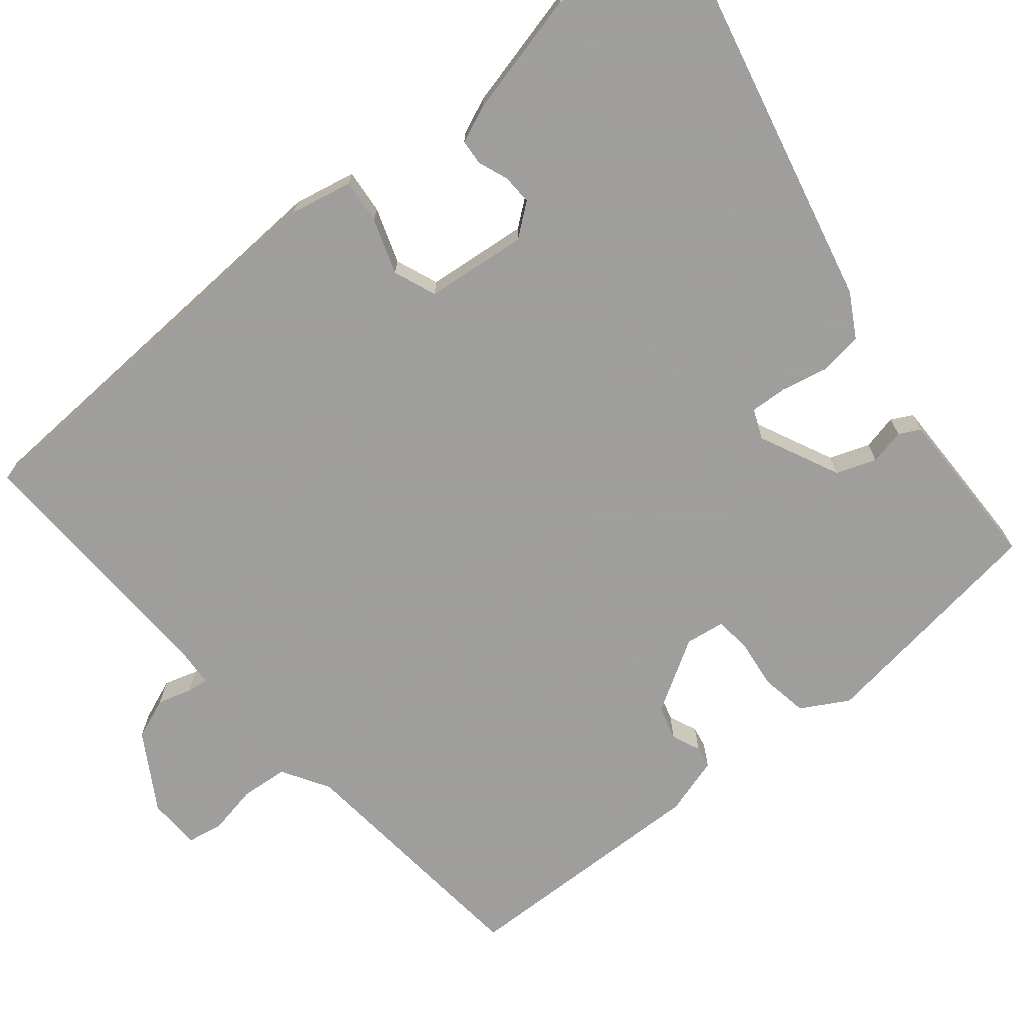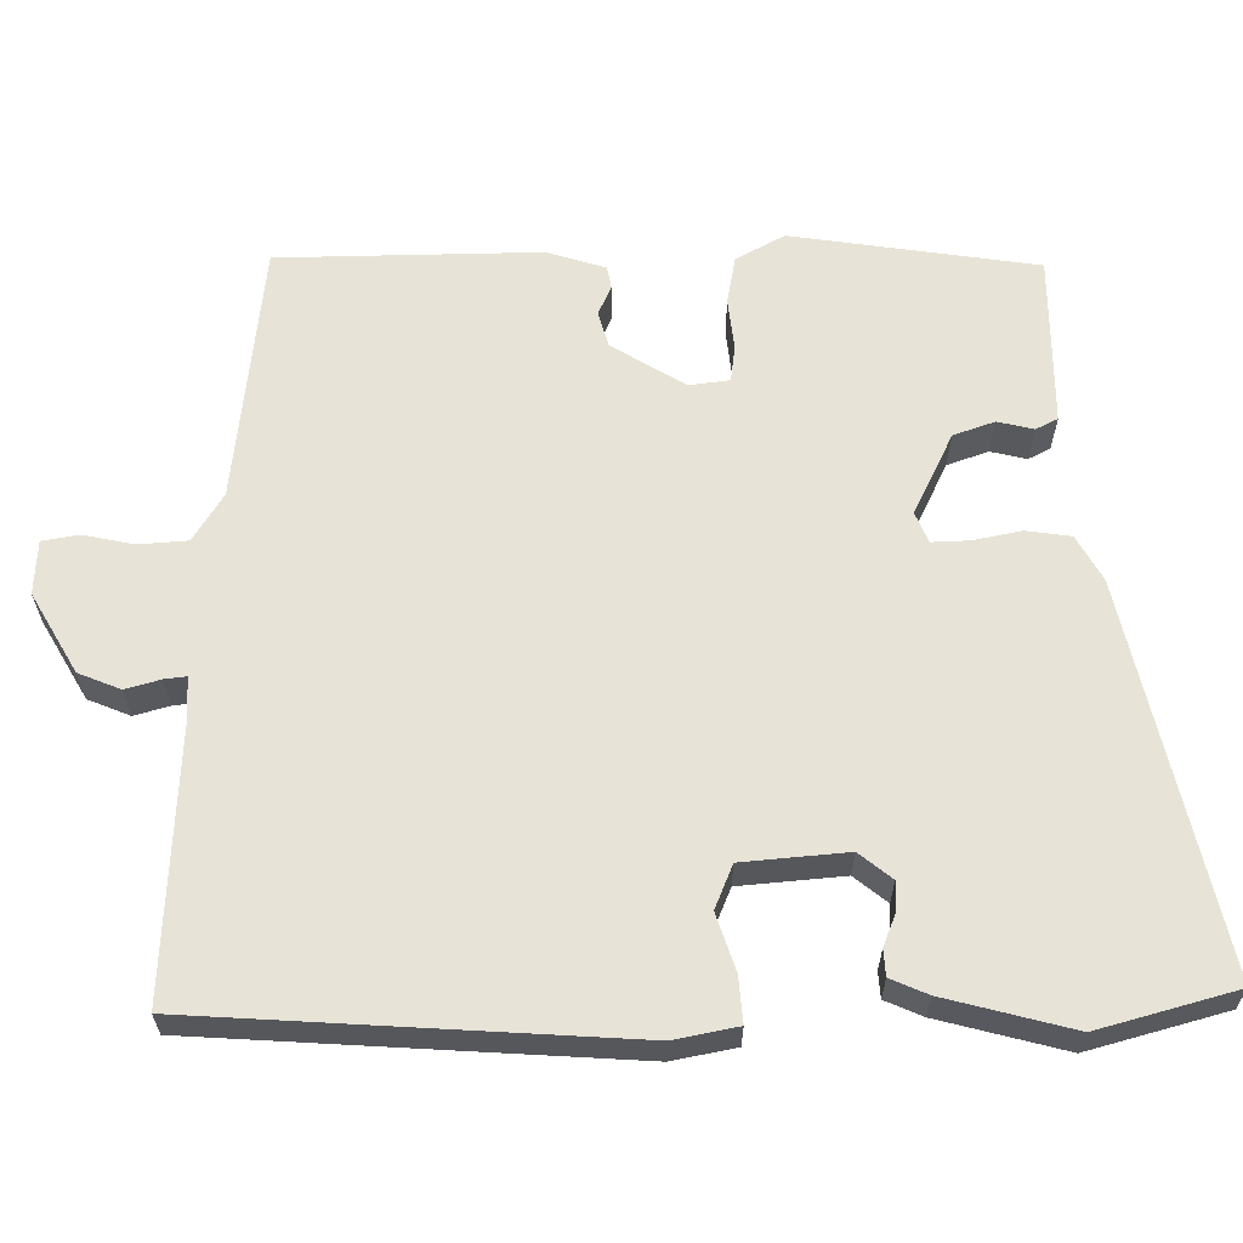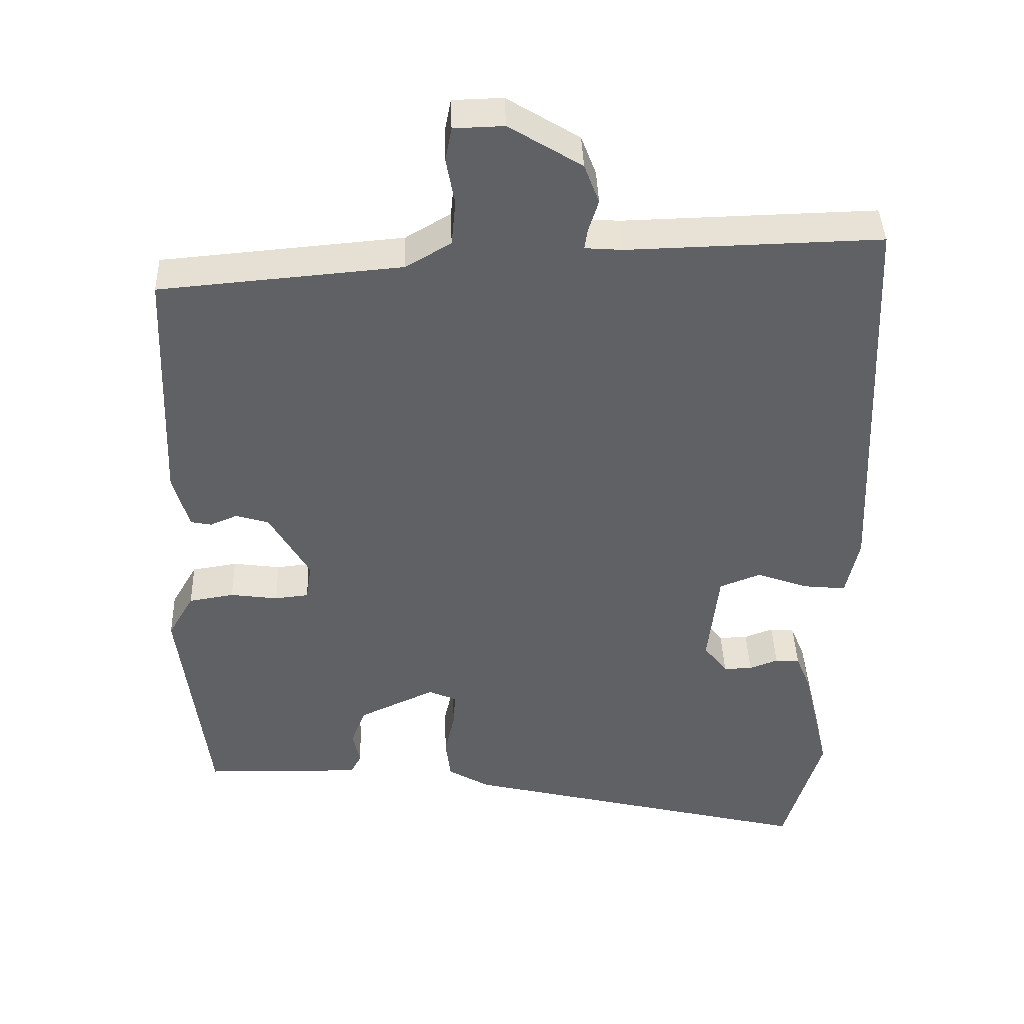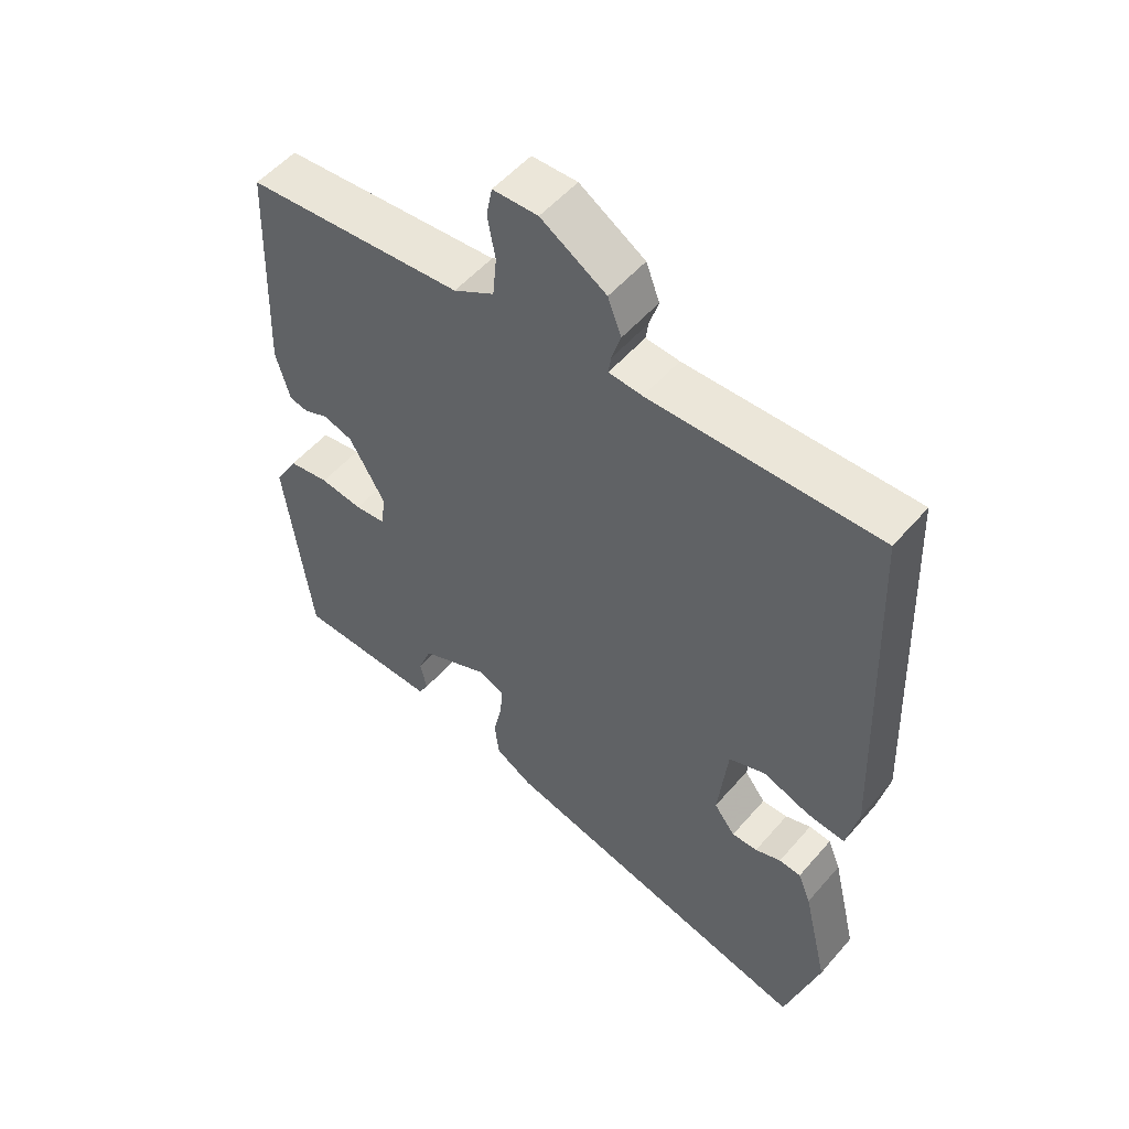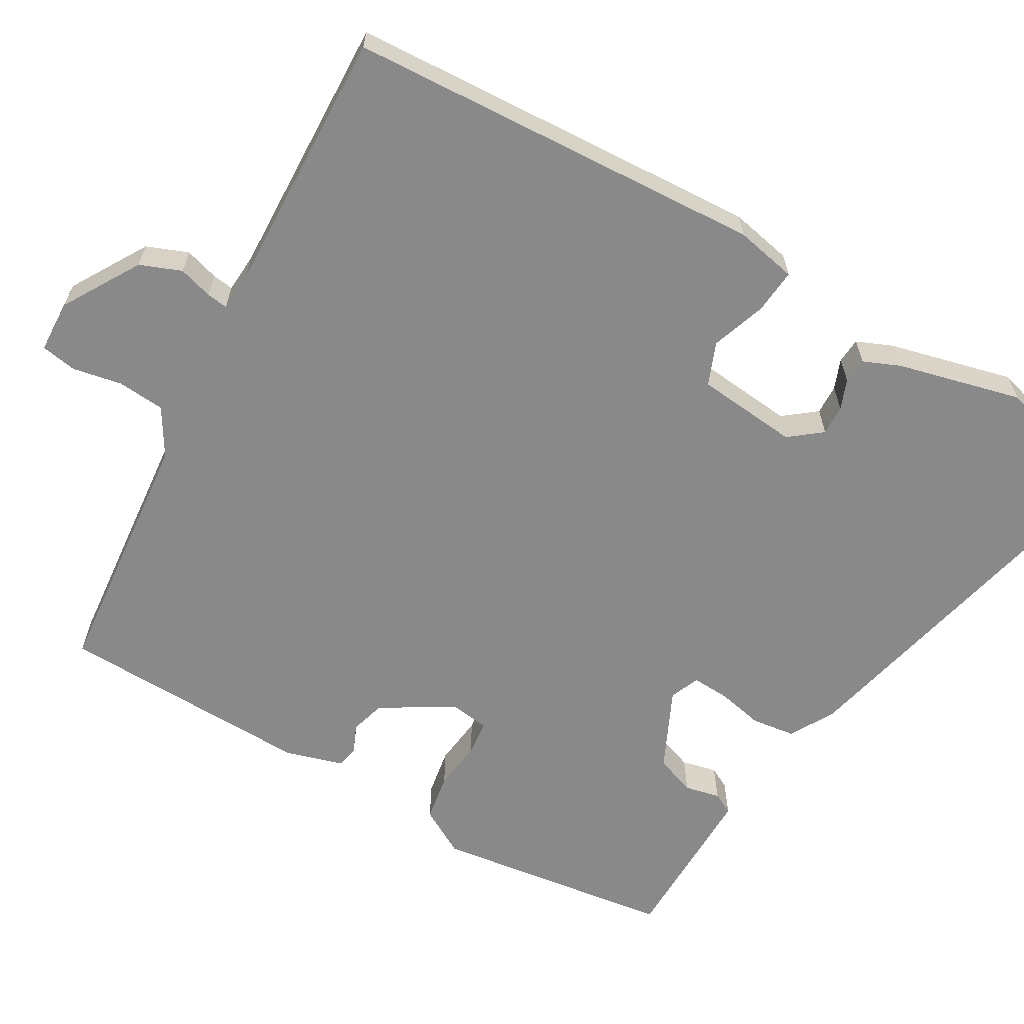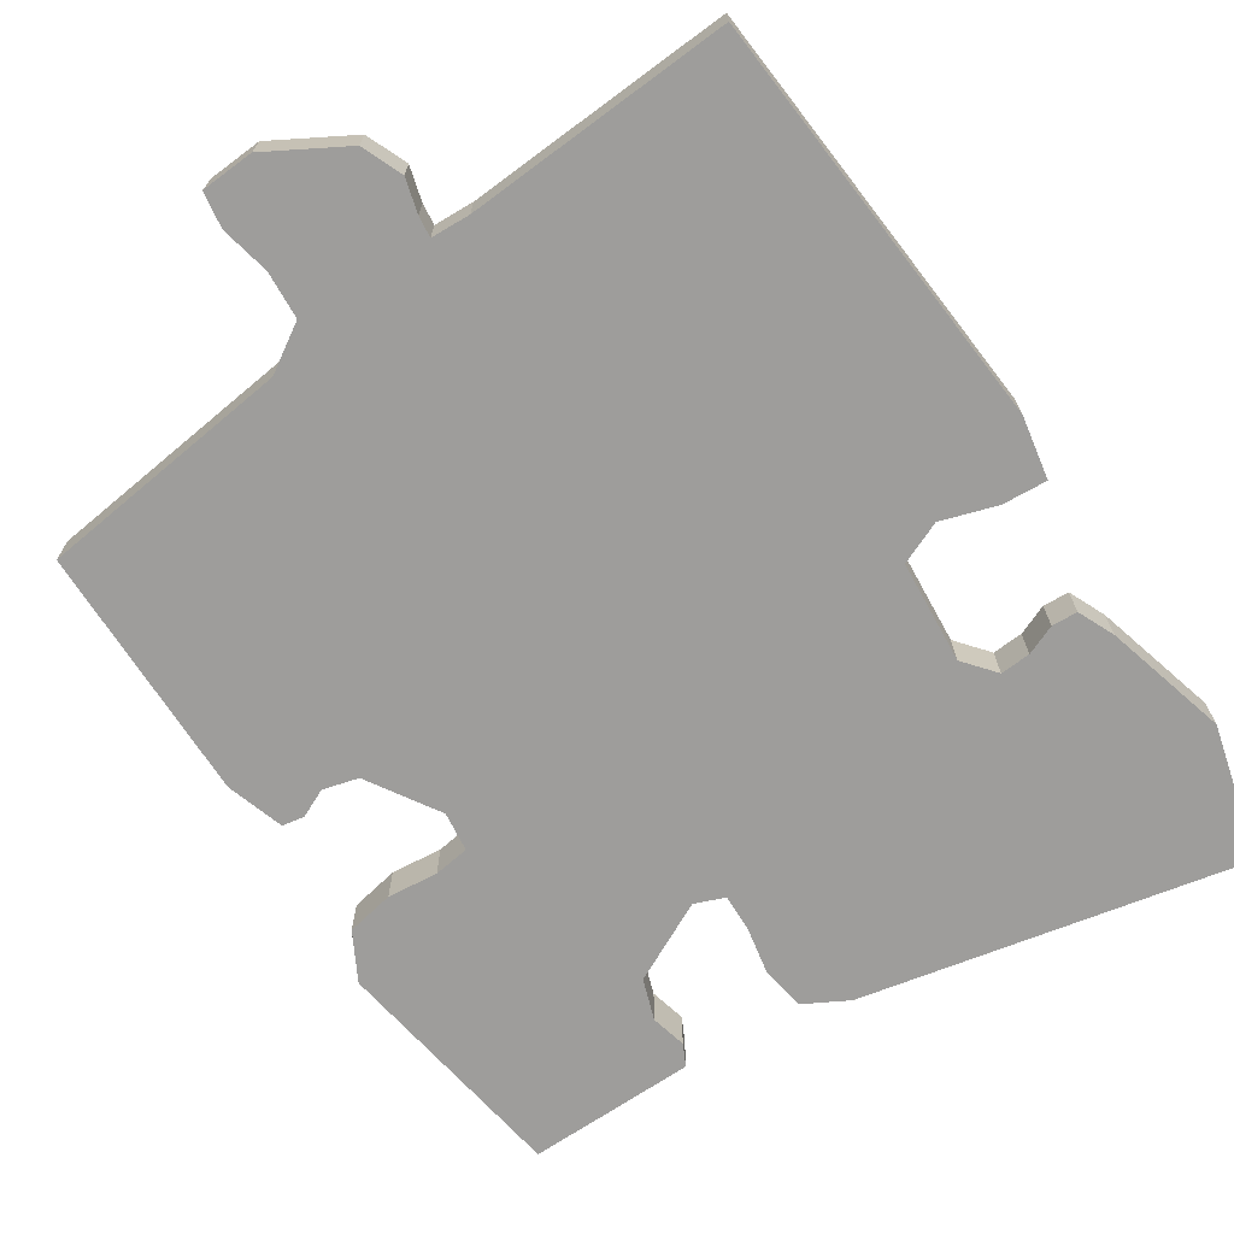
<metadata>
{"format":"obj","ext":"obj","renderer":"f3d","projection":"perspective","resolution":1024,"background":"white","views":[{"elev":-71.1,"azim":130.0,"up":"+Y"},{"elev":62.7,"azim":90.8,"up":"+Y"},{"elev":41.0,"azim":-1.9,"up":"+Z"},{"elev":53.3,"azim":39.7,"up":"+Z"},{"elev":-63.2,"azim":60.6,"up":"+Y"},{"elev":-70.4,"azim":35.2,"up":"+Y"}]}
</metadata>
<code>
v -0.476 0.07 0.493
v -0.139 0.07 0.522
v -0.076 0.07 0.559
v -0.07 0.07 0.622
v -0.082 0.07 0.688
v -0.073 0.07 0.735
v -0.003 0.07 0.737
v 0.098 0.07 0.675
v 0.119 0.07 0.62
v 0.105 0.07 0.575
v 0.101 0.07 0.547
v 0.153 0.07 0.543
v 0.506 0.07 0.552
v 0.529 0.07 -0.004
v 0.511 0.07 -0.086
v 0.452 0.07 -0.08
v 0.379 0.07 -0.054
v 0.322 0.07 -0.076
v 0.307 0.07 -0.211
v 0.34 0.07 -0.254
v 0.38 0.07 -0.253
v 0.42 0.07 -0.238
v 0.454 0.07 -0.241
v 0.474 0.07 -0.29
v 0.513 0.07 -0.455
v 0.46 0.07 -0.632
v -0.038 0.07 -0.51
v -0.096 0.07 -0.476
v -0.103 0.07 -0.418
v -0.089 0.07 -0.356
v -0.086 0.07 -0.307
v -0.125 0.07 -0.29
v -0.232 0.07 -0.339
v -0.252 0.07 -0.392
v -0.242 0.07 -0.439
v -0.257 0.07 -0.467
v -0.355 0.07 -0.465
v -0.478 0.07 -0.462
v -0.518 0.07 -0.143
v -0.482 0.07 -0.081
v -0.419 0.07 -0.071
v -0.353 0.07 -0.08
v -0.306 0.07 -0.075
v -0.298 0.07 -0.023
v -0.354 0.07 0.073
v -0.4 0.07 0.087
v -0.438 0.07 0.071
v -0.467 0.07 0.077
v -0.489 0.07 0.154
v -0.476 0 0.493
v -0.139 0 0.522
v -0.076 0 0.559
v -0.07 0 0.622
v -0.082 0 0.688
v -0.073 0 0.735
v -0.003 0 0.737
v 0.098 0 0.675
v 0.119 0 0.62
v 0.105 0 0.575
v 0.101 0 0.547
v 0.153 0 0.543
v 0.506 0 0.552
v 0.529 0 -0.004
v 0.511 0 -0.086
v 0.452 0 -0.08
v 0.379 0 -0.054
v 0.322 0 -0.076
v 0.307 0 -0.211
v 0.34 0 -0.254
v 0.38 0 -0.253
v 0.42 0 -0.238
v 0.454 0 -0.241
v 0.474 0 -0.29
v 0.513 0 -0.455
v 0.46 0 -0.632
v -0.038 0 -0.51
v -0.096 0 -0.476
v -0.103 0 -0.418
v -0.089 0 -0.356
v -0.086 0 -0.307
v -0.125 0 -0.29
v -0.232 0 -0.339
v -0.252 0 -0.392
v -0.242 0 -0.439
v -0.257 0 -0.467
v -0.355 0 -0.465
v -0.478 0 -0.462
v -0.518 0 -0.143
v -0.482 0 -0.081
v -0.419 0 -0.071
v -0.353 0 -0.08
v -0.306 0 -0.075
v -0.298 0 -0.023
v -0.354 0 0.073
v -0.4 0 0.087
v -0.438 0 0.071
v -0.467 0 0.077
v -0.489 0 0.154
f 46 47 48 49
f 45 46 49 1
f 44 45 1 2
f 43 44 2 3
f 39 40 41 42
f 39 42 43
f 38 39 43
f 37 38 43
f 34 35 36 37
f 33 34 37 43
f 32 33 43 3
f 27 28 29 30
f 27 30 31
f 26 27 31
f 25 26 31
f 21 22 23 24
f 20 21 24 25
f 14 15 16 17
f 12 13 14 17
f 11 12 17 18
f 7 8 9 10
f 7 10 11
f 4 5 6 7
f 20 25 31 32
f 19 20 32
f 11 18 19 32
f 7 11 32
f 3 4 7 32
f 98 97 96 95
f 50 98 95 94
f 51 50 94 93
f 52 51 93 92
f 91 90 89 88
f 92 91 88
f 92 88 87
f 92 87 86
f 86 85 84 83
f 92 86 83 82
f 52 92 82 81
f 79 78 77 76
f 80 79 76
f 80 76 75
f 80 75 74
f 73 72 71 70
f 74 73 70 69
f 66 65 64 63
f 66 63 62 61
f 67 66 61 60
f 59 58 57 56
f 60 59 56
f 56 55 54 53
f 81 80 74 69
f 81 69 68
f 81 68 67 60
f 81 60 56
f 81 56 53 52
f 1 50 51 2
f 2 51 52 3
f 3 52 53 4
f 4 53 54 5
f 5 54 55 6
f 6 55 56 7
f 7 56 57 8
f 8 57 58 9
f 9 58 59 10
f 10 59 60 11
f 11 60 61 12
f 12 61 62 13
f 13 62 63 14
f 14 63 64 15
f 15 64 65 16
f 16 65 66 17
f 17 66 67 18
f 18 67 68 19
f 19 68 69 20
f 20 69 70 21
f 21 70 71 22
f 22 71 72 23
f 23 72 73 24
f 24 73 74 25
f 25 74 75 26
f 26 75 76 27
f 27 76 77 28
f 28 77 78 29
f 29 78 79 30
f 30 79 80 31
f 31 80 81 32
f 32 81 82 33
f 33 82 83 34
f 34 83 84 35
f 35 84 85 36
f 36 85 86 37
f 37 86 87 38
f 38 87 88 39
f 39 88 89 40
f 40 89 90 41
f 41 90 91 42
f 42 91 92 43
f 43 92 93 44
f 44 93 94 45
f 45 94 95 46
f 46 95 96 47
f 47 96 97 48
f 48 97 98 49
f 49 98 50 1

</code>
